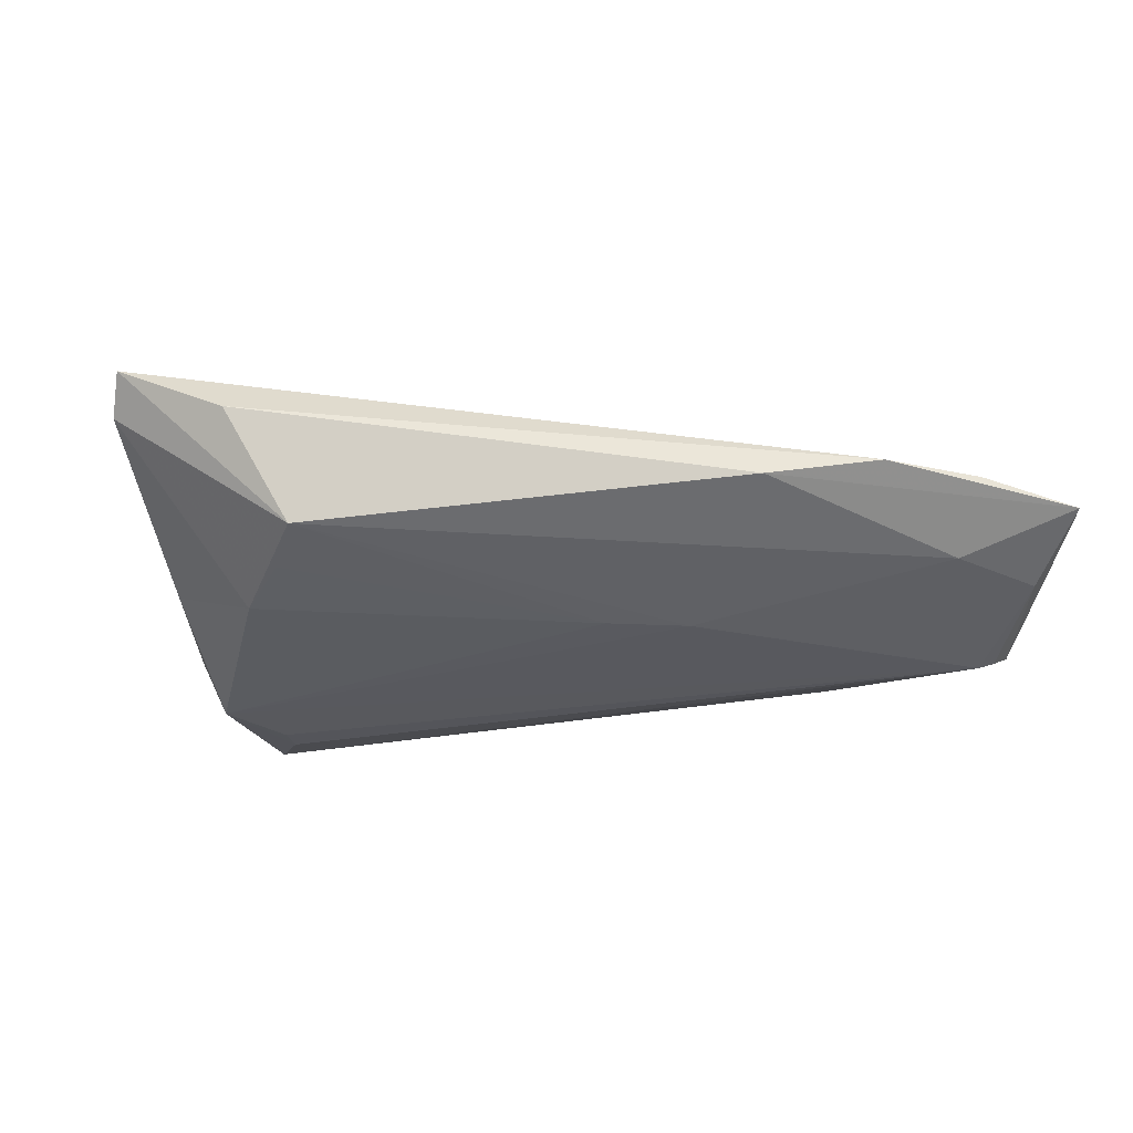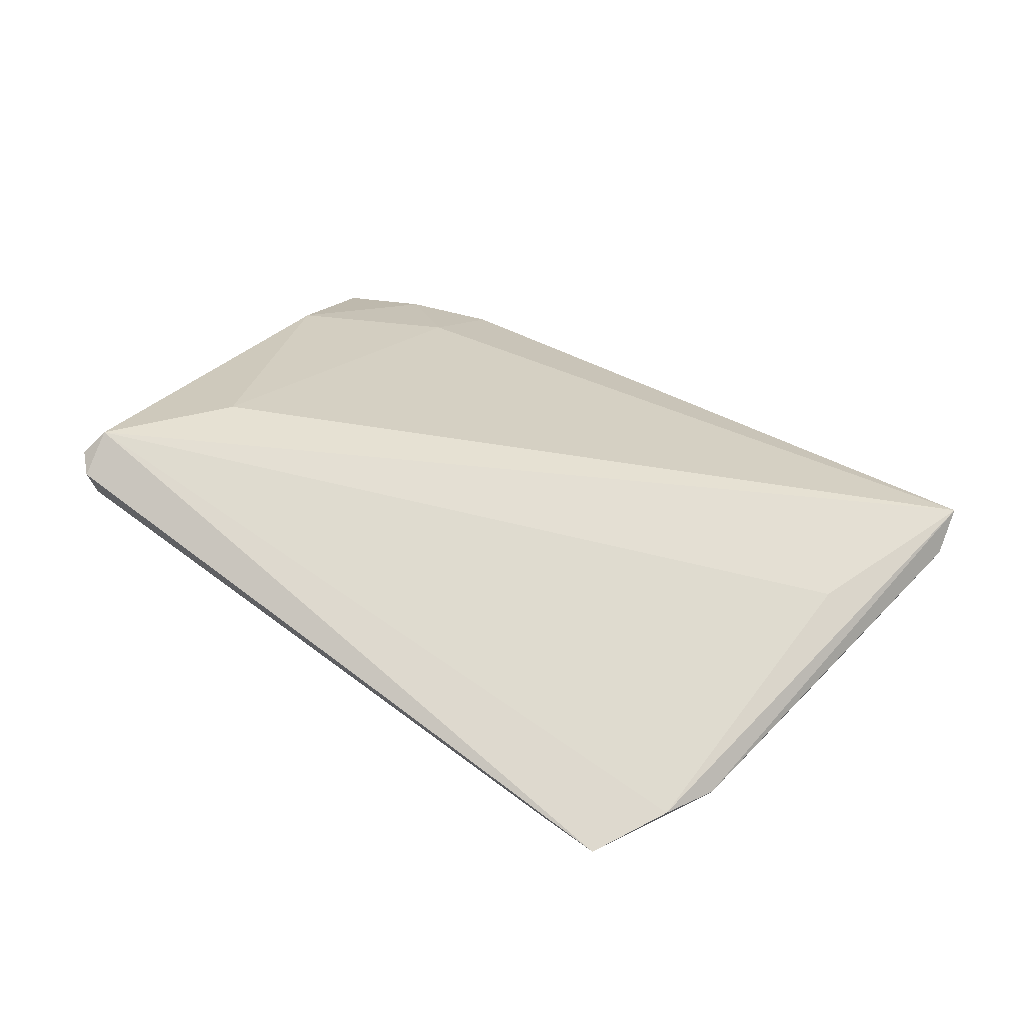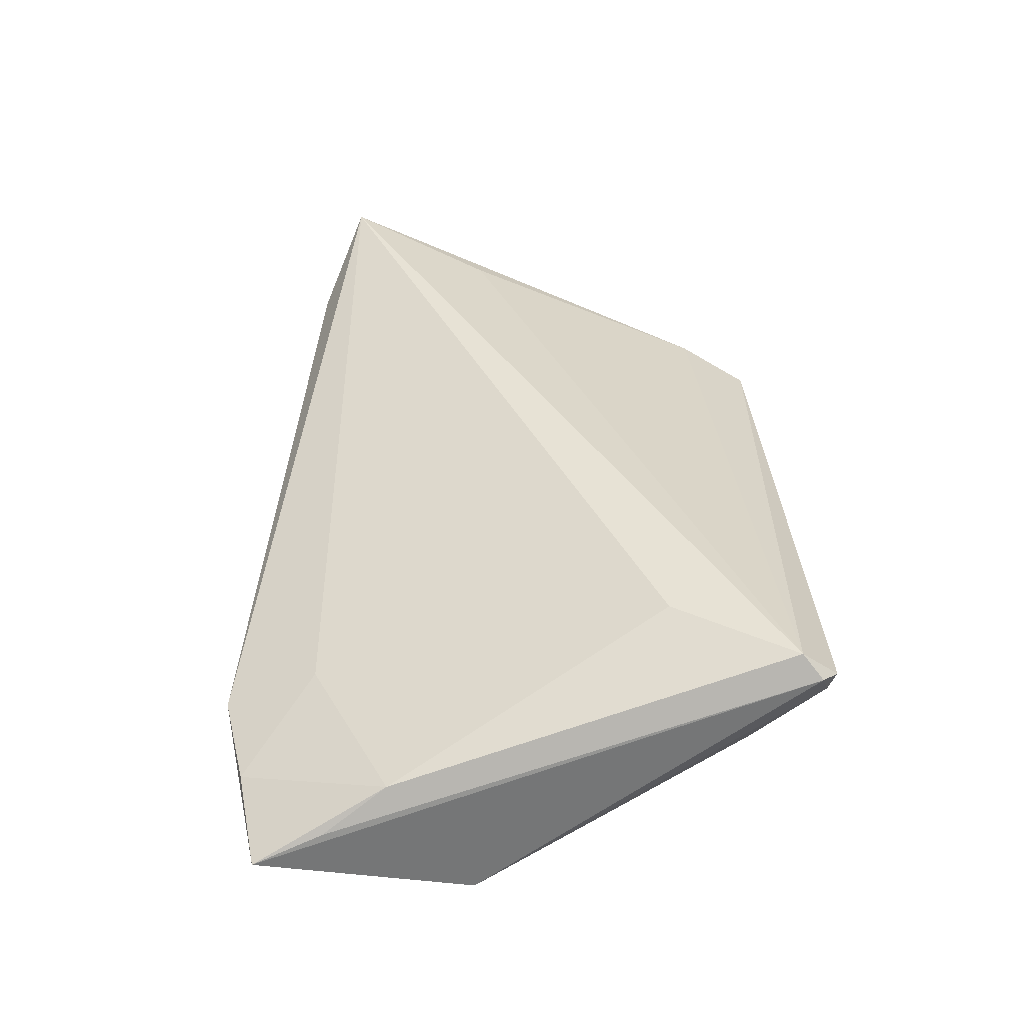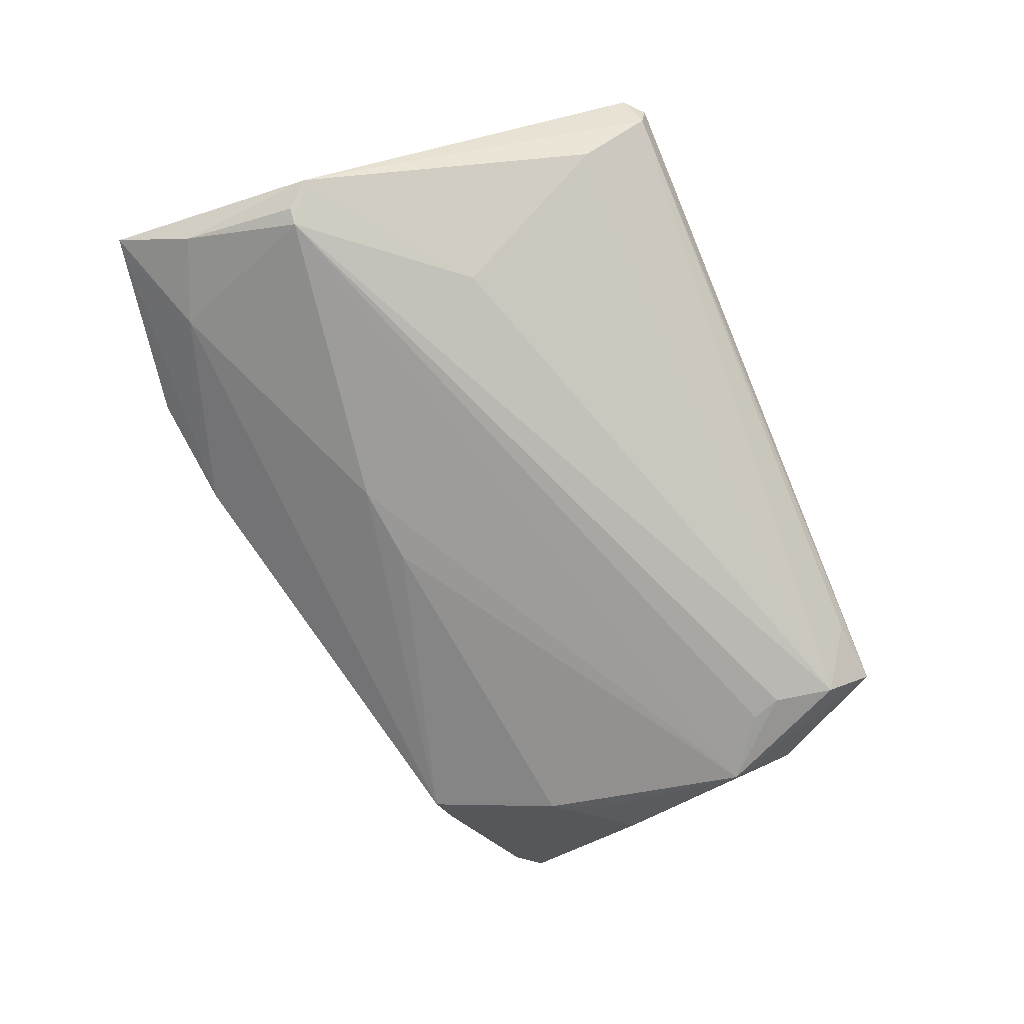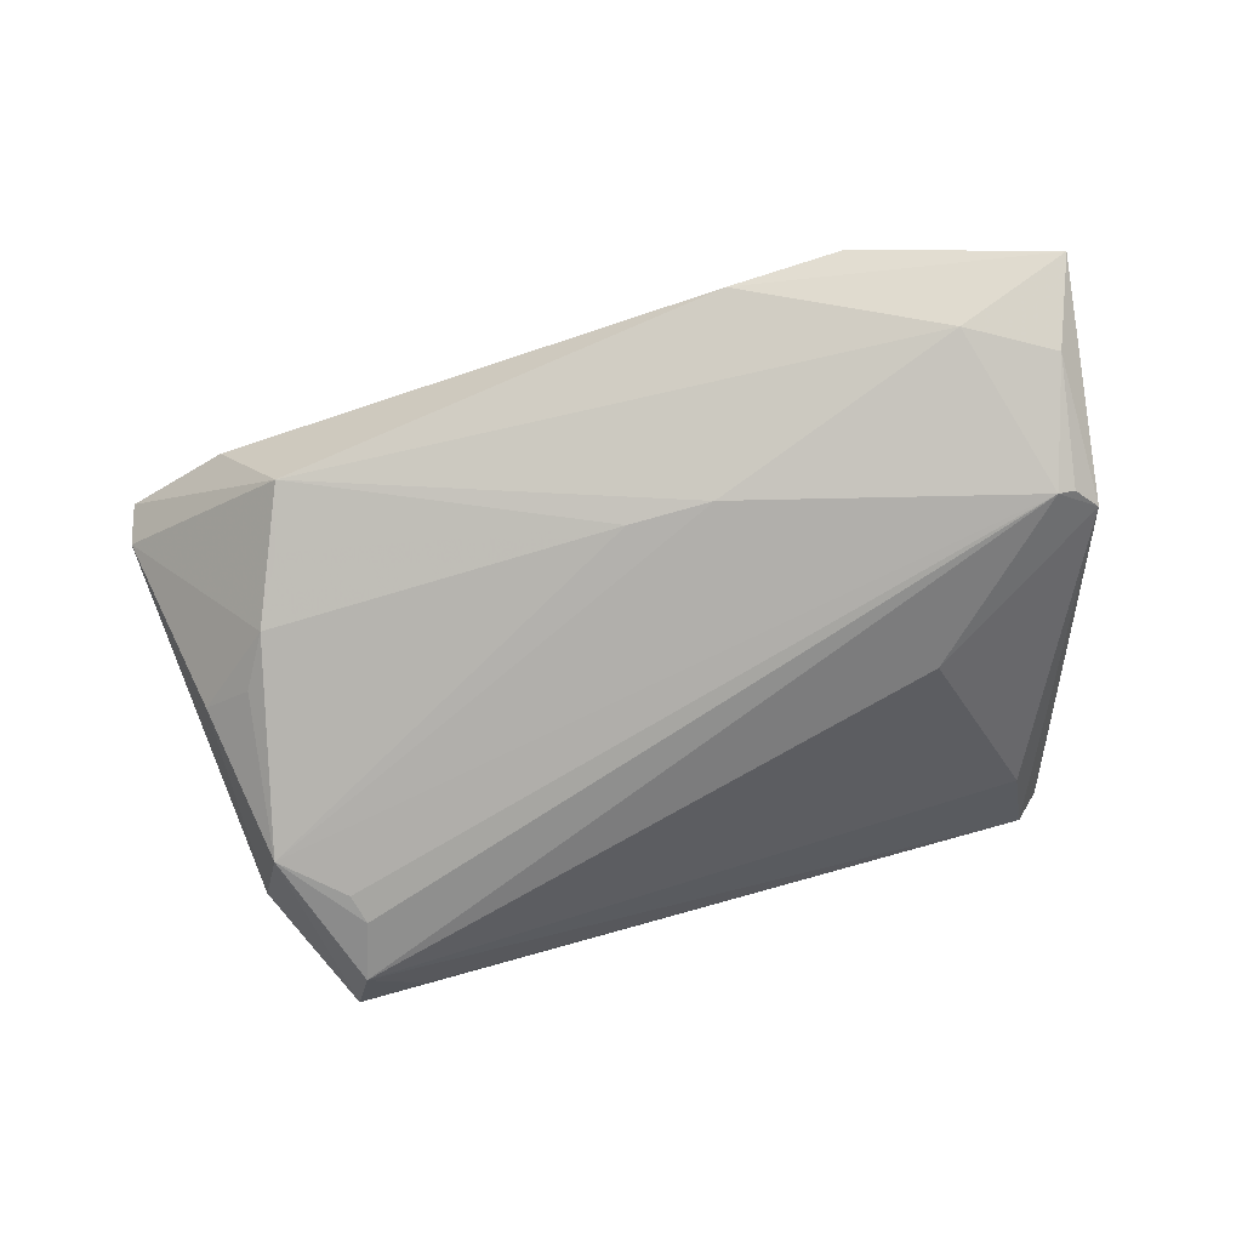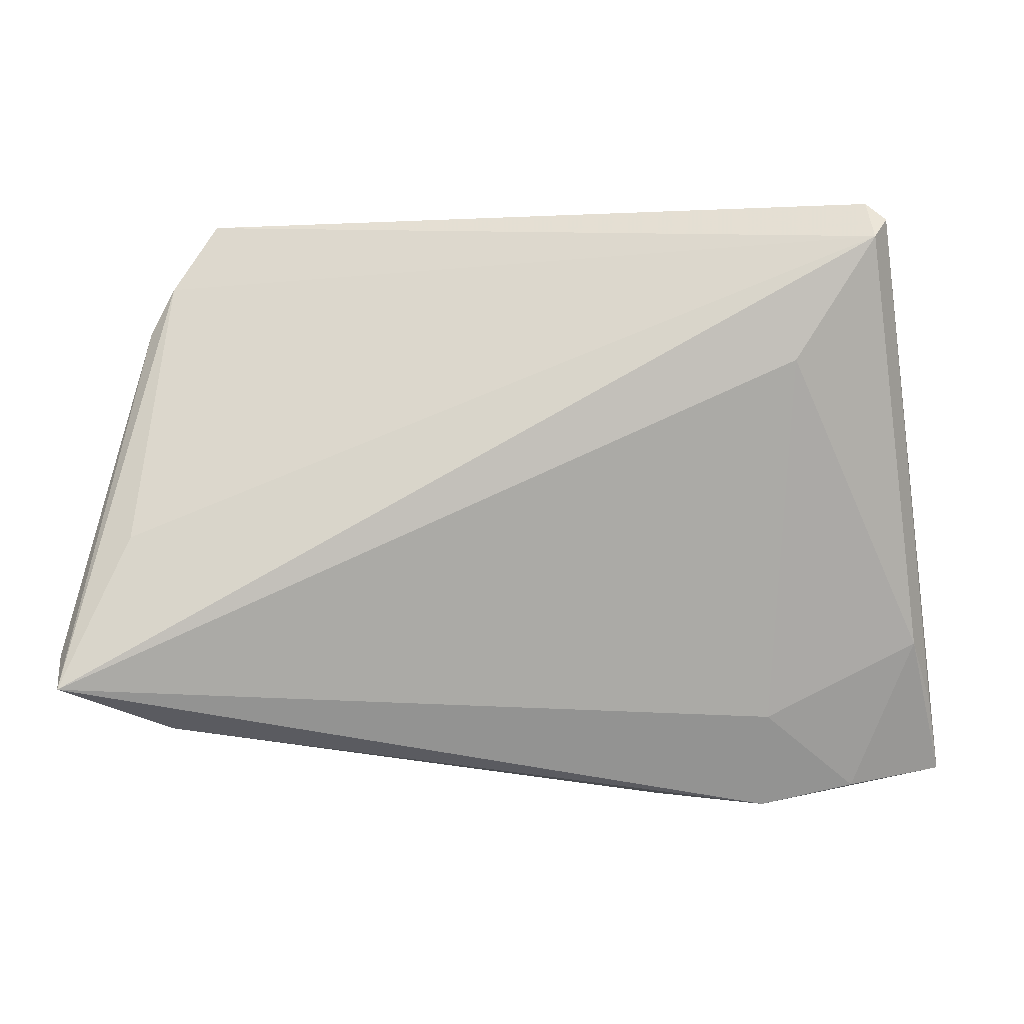
<metadata>
{"format":"obj","ext":"obj","renderer":"f3d","projection":"perspective","resolution":1024,"background":"white","views":[{"elev":-25.0,"azim":-5.0,"up":"+Z"},{"elev":42.2,"azim":-144.7,"up":"+Z"},{"elev":42.3,"azim":88.1,"up":"+Z"},{"elev":-74.4,"azim":112.3,"up":"+Z"},{"elev":-74.0,"azim":11.1,"up":"+Z"},{"elev":-1.5,"azim":-1.2,"up":"+Y"}]}
</metadata>
<code>
v -0.04223 -0.003184 -0.01122
v 0.0545 -0.02482 -0.002543
v 0.04989 -0.009473 -0.01614
v -0.04723 0.02333 -0.00539
v -0.03909 -0.009846 -0.01175
v 0.05188 -0.009262 -0.01543
v 0.003438 -0.01451 -0.01407
v -0.03429 0.02502 -0.01614
v -0.0431 0.01595 -0.01548
v 0.05143 -0.01685 0.002468
v -0.04432 0.02931 -0.005551
v 0.04401 0.03328 0.01614
v -0.05611 -0.01812 0.008833
v -0.03084 0.03708 -0.007965
v -0.04766 -0.0034 0.008155
v -0.04843 -0.0008531 -0.006742
v -0.03547 0.02143 -0.01614
v 0.0544 -0.006494 -0.01354
v -0.04245 -0.02729 0.006126
v 0.03263 -0.02623 0.00248
v 0.04588 0.03575 0.01347
v 0.0345 0.008648 -0.01261
v -0.03567 -0.01793 -0.009855
v 0.05611 -0.03348 -0.005903
v 0.01896 -0.03663 -0.004682
v 0.04245 0.02836 -0.0002431
v -0.05568 -0.02202 0.01319
v 0.0326 -0.03793 -0.003029
v 0.05314 -0.02379 -0.01146
v 0.03444 0.01823 0.01509
v 0.04296 0.03712 0.008812
v 0.04292 -0.02839 -0.01042
v 0.01341 -0.01542 -0.01443
v 0.04358 0.03793 0.01207
v -0.03906 0.03793 -0.008193
v -0.03417 -0.02568 -0.007878
v 0.04433 -0.03546 -0.003445
v -0.03614 0.03241 -0.01494
f 36 27 13
f 26 38 31
f 10 21 12
f 12 27 30
f 27 20 30
f 30 10 12
f 20 10 30
f 9 35 38
f 15 27 12
f 31 38 14
f 14 35 31
f 38 35 14
f 34 21 31
f 31 35 34
f 12 21 34
f 34 35 12
f 27 36 19
f 36 25 19
f 28 20 27
f 27 19 28
f 28 19 25
f 28 25 24
f 32 25 36
f 24 25 32
f 22 3 38
f 38 26 22
f 31 21 18
f 18 26 31
f 18 21 24
f 3 22 18
f 18 22 26
f 3 18 6
f 24 21 2
f 2 10 24
f 21 10 2
f 35 9 4
f 13 27 4
f 13 4 16
f 16 4 9
f 38 3 8
f 8 9 38
f 27 15 11
f 11 4 27
f 35 4 11
f 12 35 11
f 11 15 12
f 37 28 24
f 20 28 37
f 24 10 37
f 37 10 20
f 24 32 29
f 29 32 3
f 3 6 29
f 29 18 24
f 29 6 18
f 3 32 33
f 33 9 3
f 33 7 9
f 33 32 36
f 36 7 33
f 9 7 5
f 5 36 13
f 13 16 5
f 3 9 17
f 17 8 3
f 9 8 17
f 23 7 36
f 36 5 23
f 23 5 7
f 1 16 9
f 9 5 1
f 1 5 16

</code>
